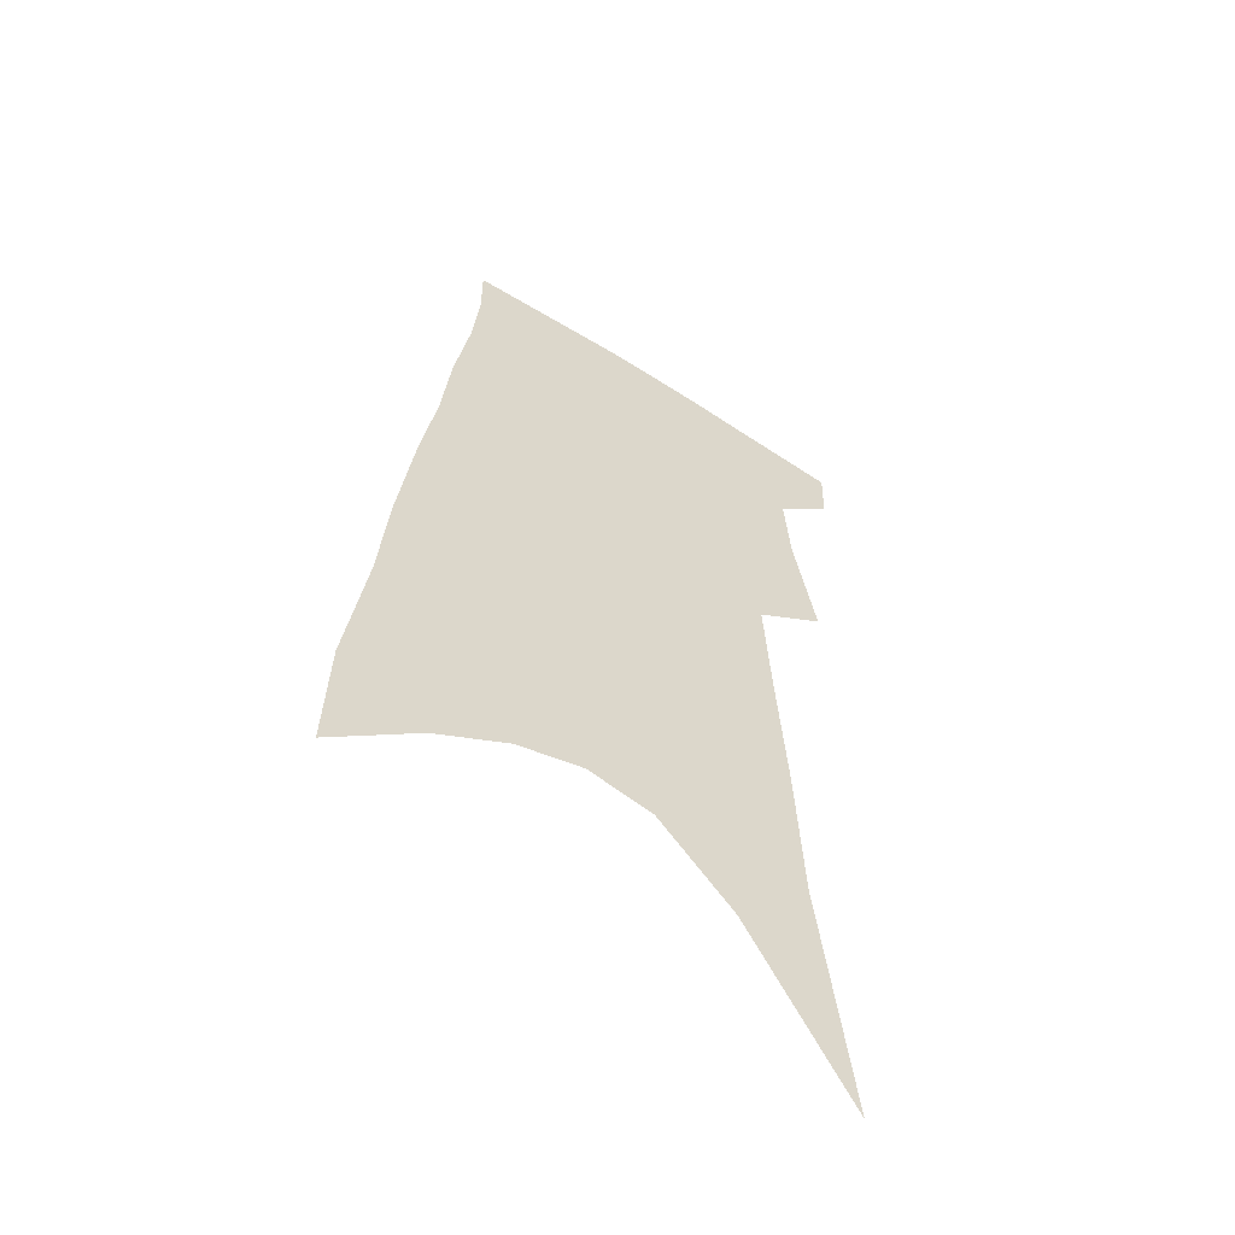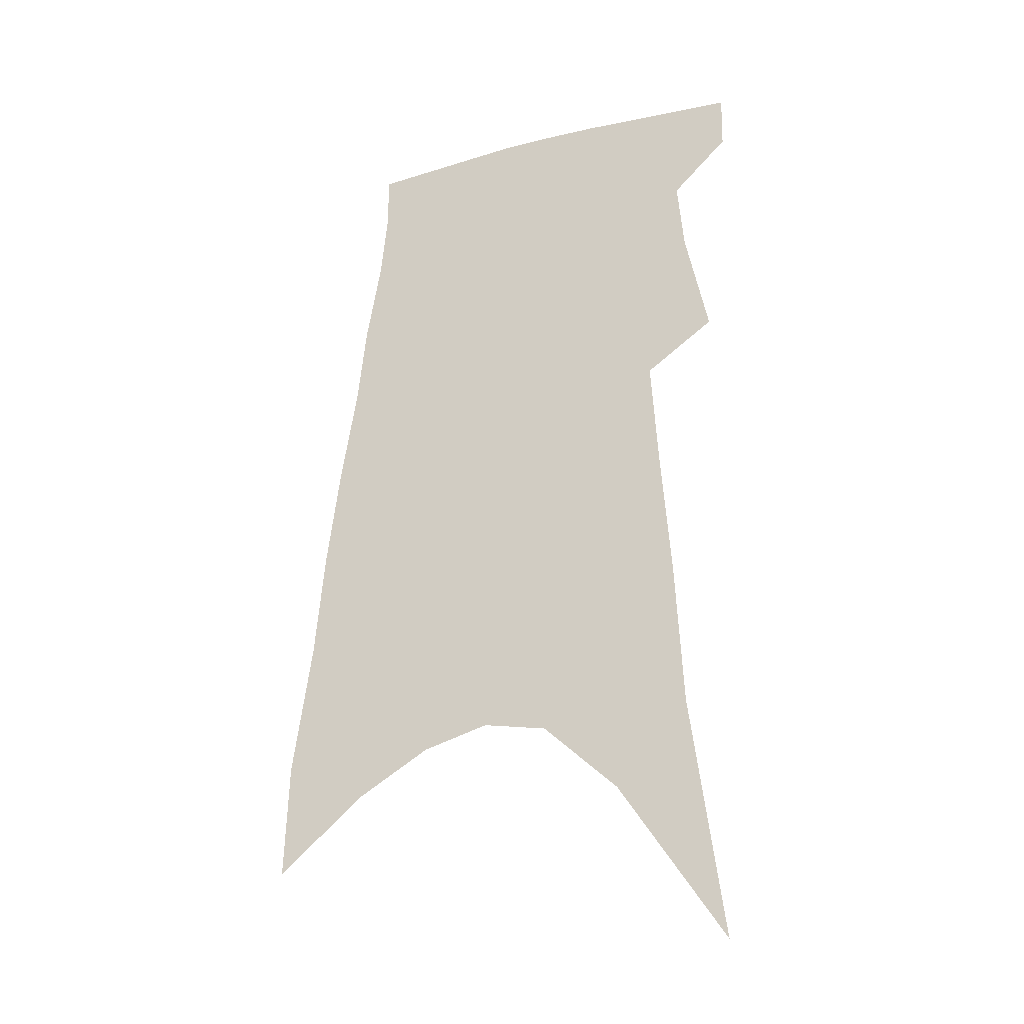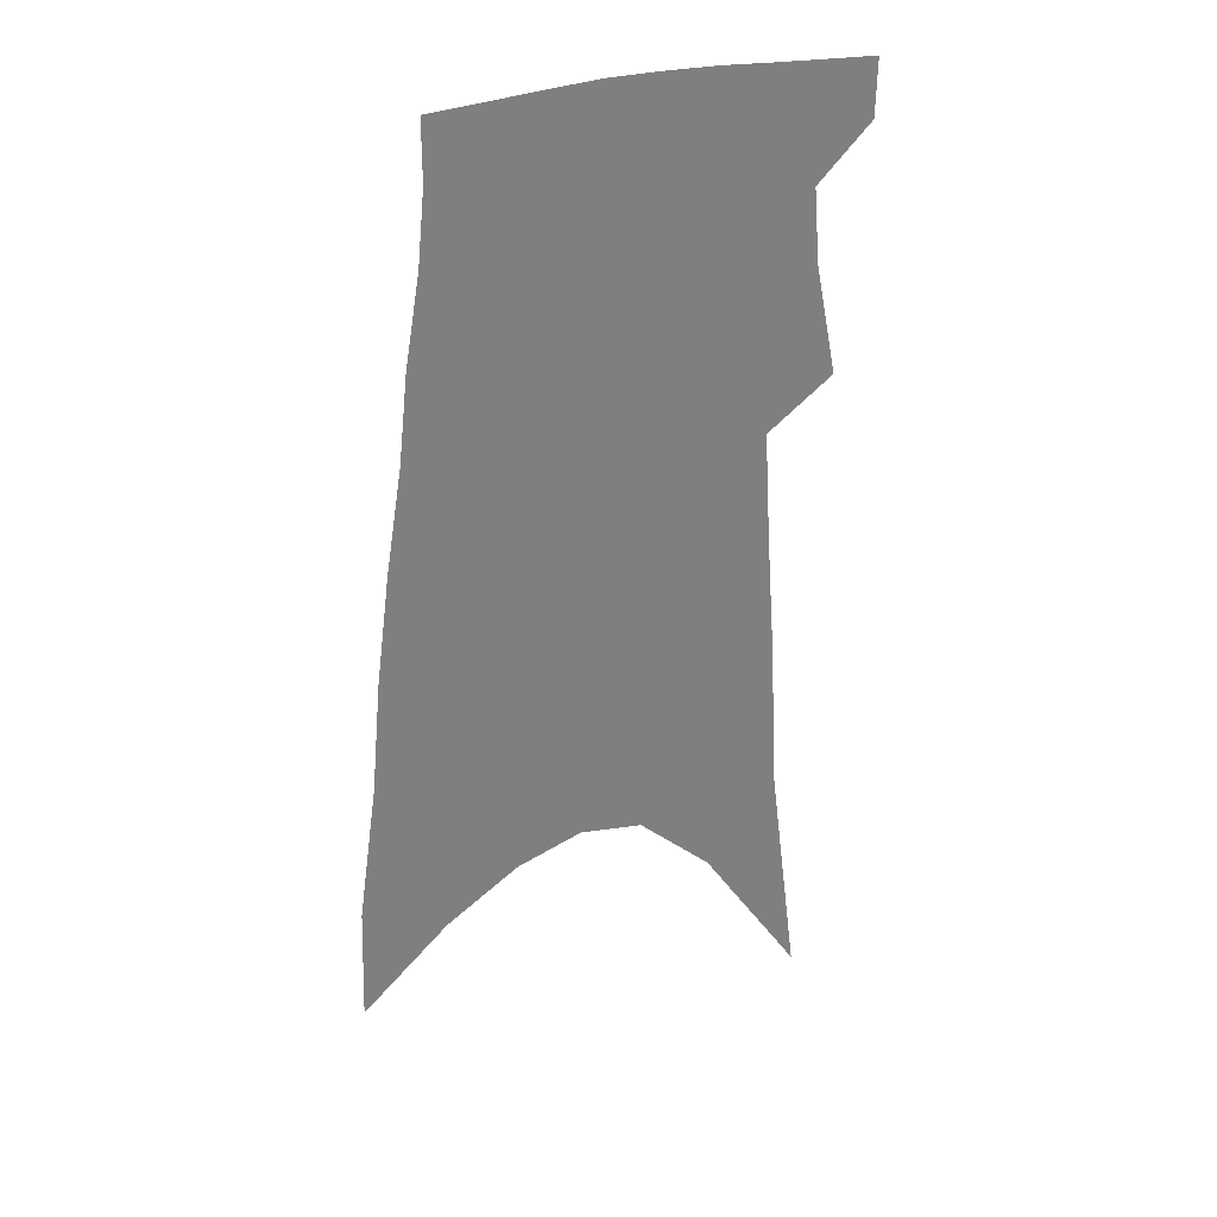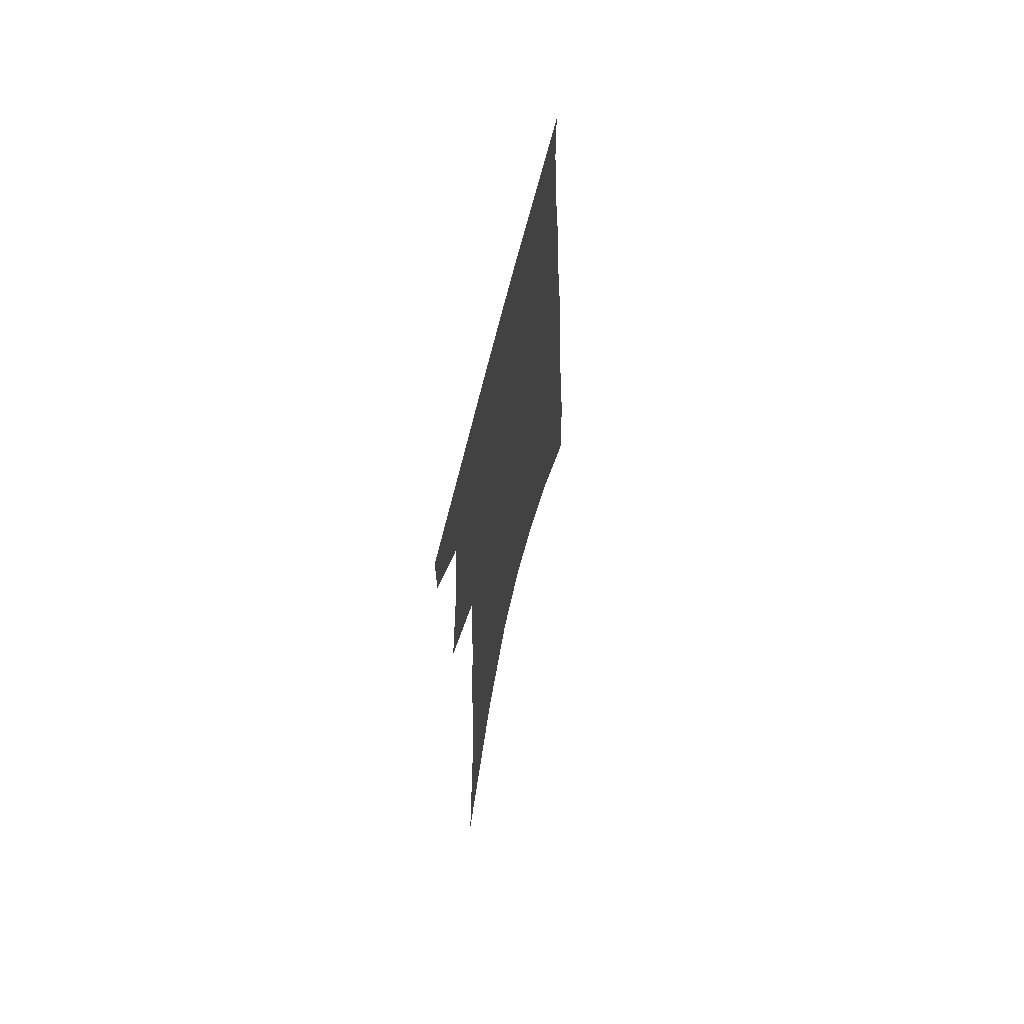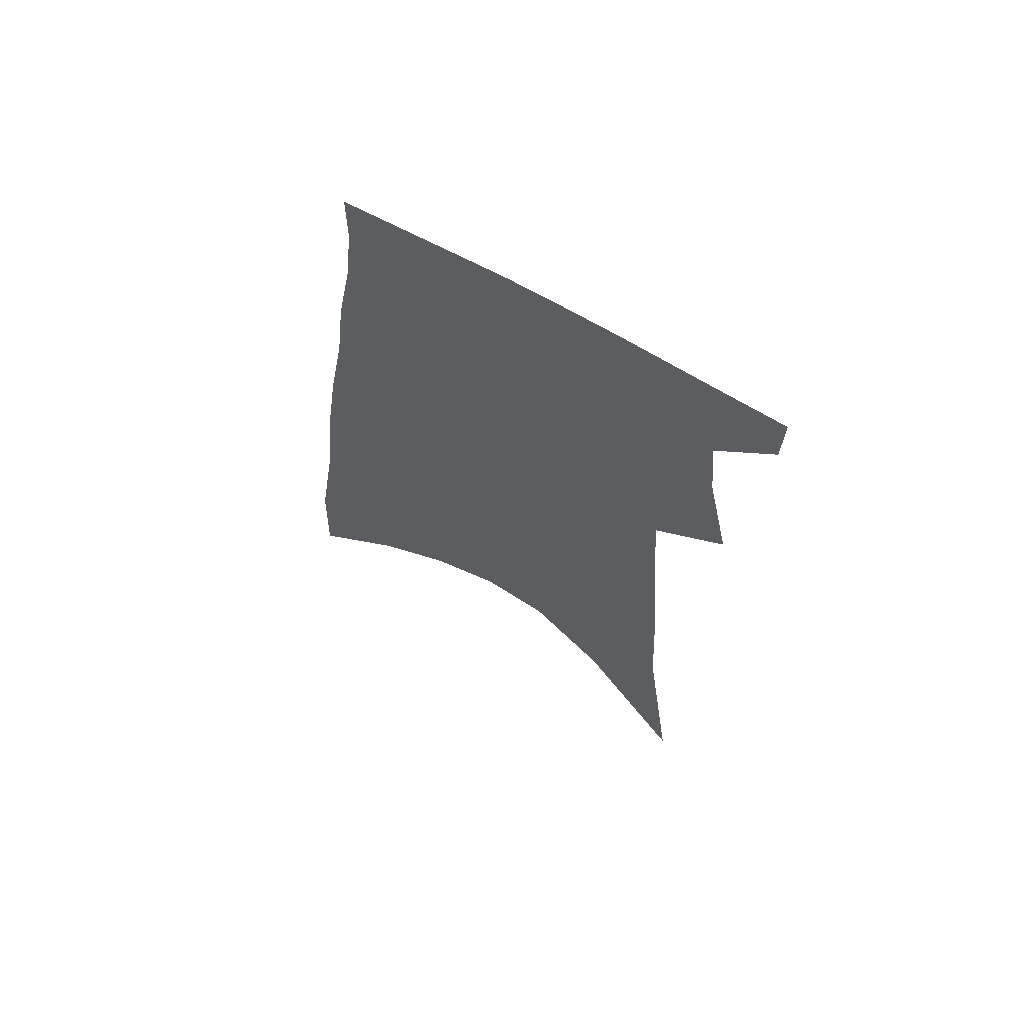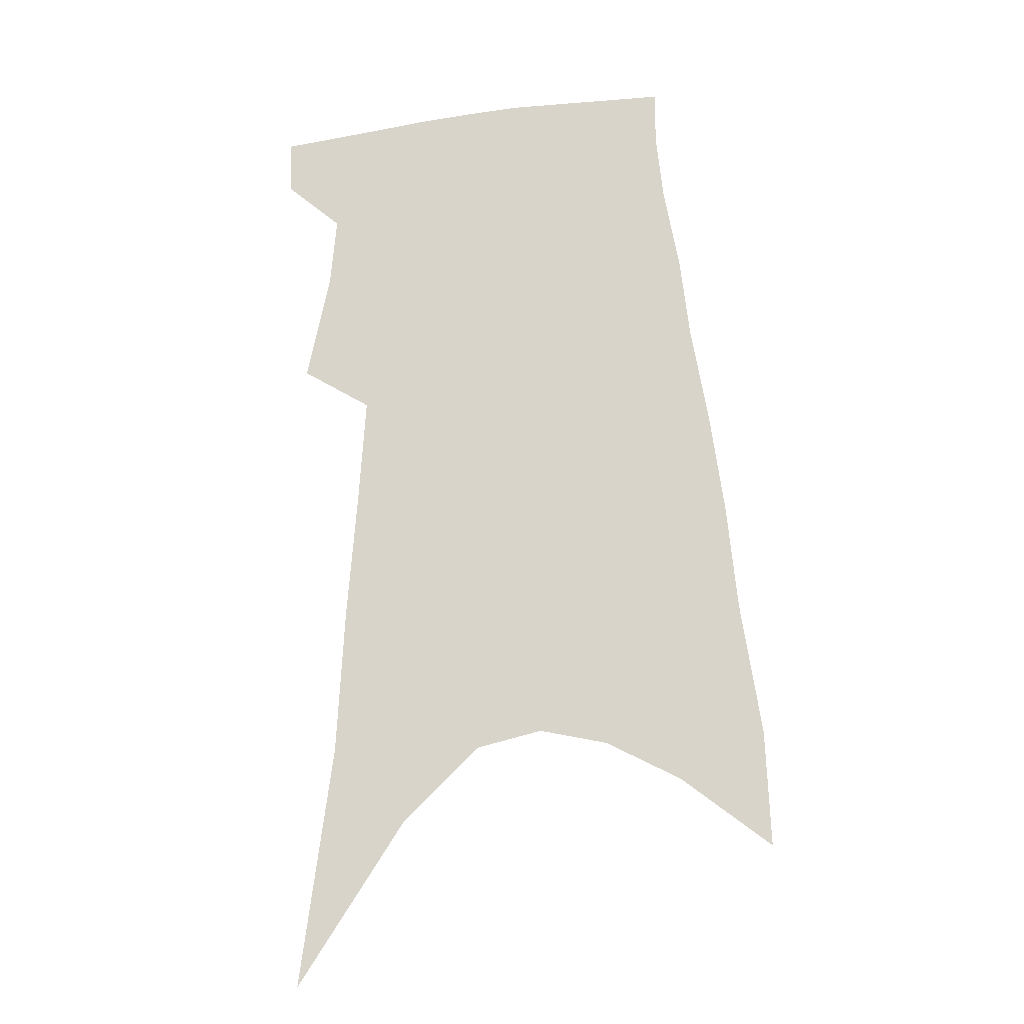
<metadata>
{"format":"obj","ext":"obj","renderer":"f3d","projection":"perspective","resolution":1024,"background":"white","views":[{"elev":-56.0,"azim":147.4,"up":"+Y"},{"elev":-28.7,"azim":-155.1,"up":"+Y"},{"elev":31.7,"azim":150.8,"up":"+Y"},{"elev":66.1,"azim":-76.2,"up":"+Y"},{"elev":66.7,"azim":-151.4,"up":"+Y"},{"elev":-19.7,"azim":9.6,"up":"+Y"}]}
</metadata>
<code>
v 561.8 319.7 0
v 561.7 325.7 0
v 564.8 294.4 0
v 567.3 306.4 0
v 568 314.3 0
v 567.9 320.6 0
v 567.3 326.3 0
v 566.3 221.7 0
v 569.7 247.9 0
v 570.5 263.6 0
v 571.6 278 0
v 572.3 289.7 0
v 573.3 300.2 0
v 574 308.7 0
v 574.1 315.4 0
v 573.7 321.2 0
v 573.1 327 0
v 577.8 239.5 0
v 578.8 258.3 0
v 578.9 271.3 0
v 579 283 0
v 579.2 292.7 0
v 579.4 301.4 0
v 579.9 309.7 0
v 579.8 316 0
v 579.6 321.8 0
v 578.8 327.6 0
v 586 247.5 0
v 585.7 261.3 0
v 585.5 274.6 0
v 585.4 285.1 0
v 585.3 294.4 0
v 585.5 303.4 0
v 585.5 310.5 0
v 585.6 316.8 0
v 585.2 322.3 0
v 584.6 328.1 0
v 593.1 249.1 0
v 592.4 263 0
v 591.9 273.9 0
v 591.5 284.8 0
v 591.2 295.5 0
v 591.1 303.8 0
v 591 310.9 0
v 591 317 0
v 590.9 322.6 0
v 590.4 328.4 0
v 600.4 247.4 0
v 599.3 261.4 0
v 598.2 274.8 0
v 597.5 285.4 0
v 597.1 294.5 0
v 596.8 302.7 0
v 596.5 310.7 0
v 596.5 317 0
v 596.6 322.8 0
v 596.6 328.4 0
v 608.5 243.1 0
v 606.9 258 0
v 605.3 271.4 0
v 604.4 282.3 0
v 603.5 292.4 0
v 602.8 301.4 0
v 602.6 308.8 0
v 602.1 316.4 0
v 602 322.9 0
v 602.2 328.3 0
v 618.1 235.6 0
v 617.7 247.9 0
v 615.6 262.4 0
v 614.5 274 0
v 612.9 285.4 0
v 611.1 296.3 0
v 610.1 305.2 0
v 608.5 314.7 0
v 607.7 322.2 0
v 607.7 328.3 0
v 691 451 0
f 5 6 1
f 1 6 2
f 6 7 2
f 12 13 3
f 3 13 4
f 13 14 4
f 4 14 5
f 14 15 5
f 5 15 6
f 15 16 6
f 6 16 7
f 16 17 7
f 8 18 9
f 18 19 9
f 9 19 10
f 19 20 10
f 10 20 11
f 20 21 11
f 11 21 12
f 21 22 12
f 12 22 13
f 22 23 13
f 13 23 14
f 23 24 14
f 14 24 15
f 24 25 15
f 15 25 16
f 25 26 16
f 16 26 17
f 26 27 17
f 18 28 19
f 28 29 19
f 19 29 20
f 29 30 20
f 20 30 21
f 30 31 21
f 21 31 22
f 31 32 22
f 22 32 23
f 32 33 23
f 23 33 24
f 33 34 24
f 24 34 25
f 34 35 25
f 25 35 26
f 35 36 26
f 26 36 27
f 36 37 27
f 28 38 29
f 38 39 29
f 29 39 30
f 39 40 30
f 30 40 31
f 40 41 31
f 31 41 32
f 41 42 32
f 32 42 33
f 42 43 33
f 33 43 34
f 43 44 34
f 34 44 35
f 44 45 35
f 35 45 36
f 45 46 36
f 36 46 37
f 46 47 37
f 38 48 39
f 48 49 39
f 39 49 40
f 49 50 40
f 40 50 41
f 50 51 41
f 41 51 42
f 51 52 42
f 42 52 43
f 52 53 43
f 43 53 44
f 53 54 44
f 44 54 45
f 54 55 45
f 45 55 46
f 55 56 46
f 46 56 47
f 56 57 47
f 48 58 49
f 58 59 49
f 49 59 50
f 59 60 50
f 50 60 51
f 60 61 51
f 51 61 52
f 61 62 52
f 52 62 53
f 62 63 53
f 53 63 54
f 63 64 54
f 54 64 55
f 64 65 55
f 55 65 56
f 65 66 56
f 56 66 57
f 66 67 57
f 58 68 59
f 68 69 59
f 59 69 60
f 69 70 60
f 60 70 61
f 70 71 61
f 61 71 62
f 71 72 62
f 62 72 63
f 72 73 63
f 63 73 64
f 73 74 64
f 64 74 65
f 74 75 65
f 65 75 66
f 75 76 66
f 66 76 67
f 76 77 67

</code>
